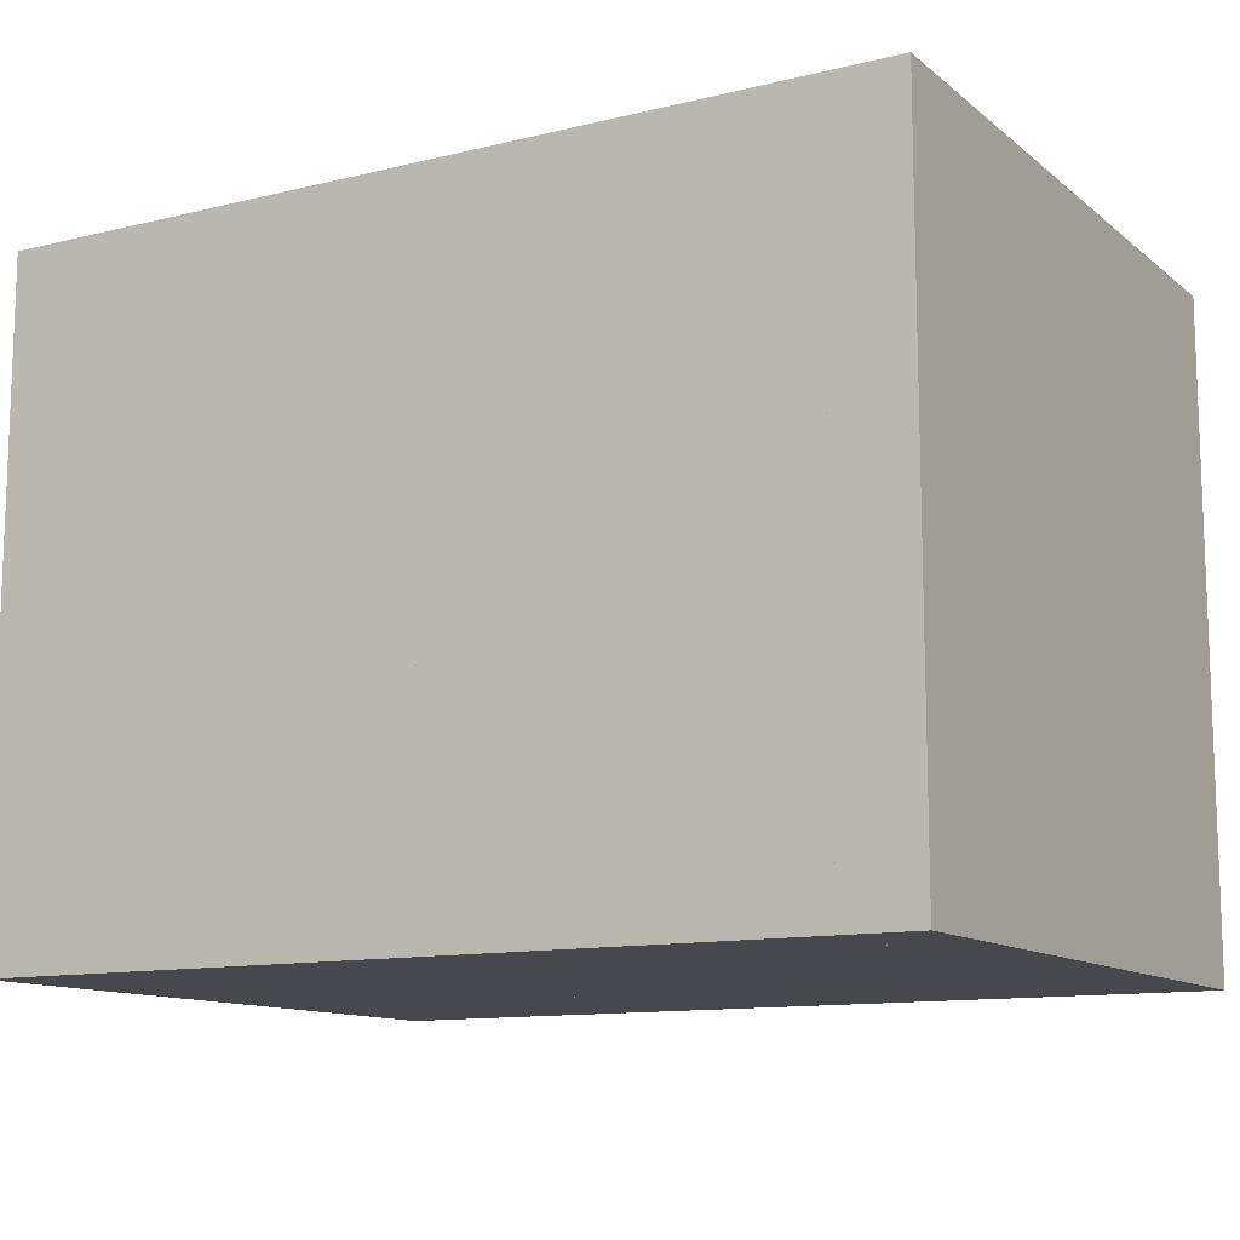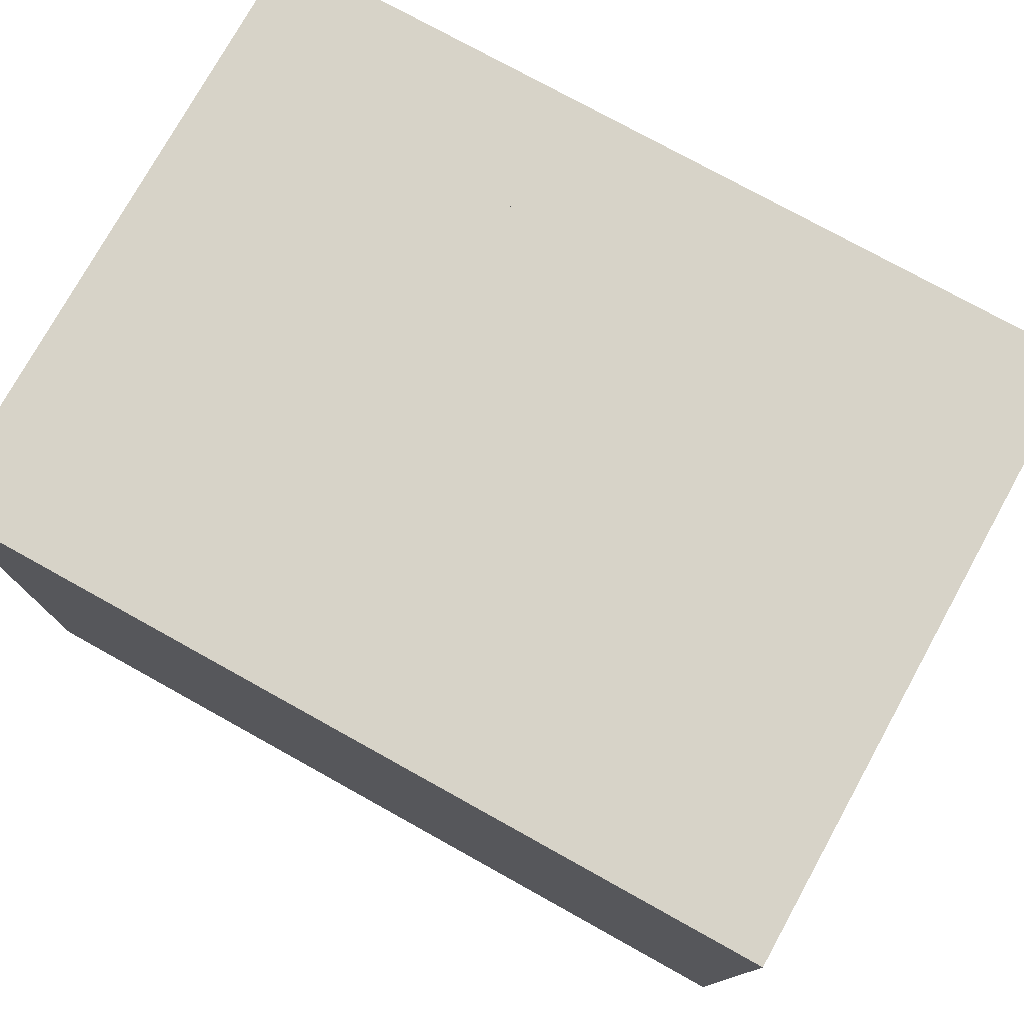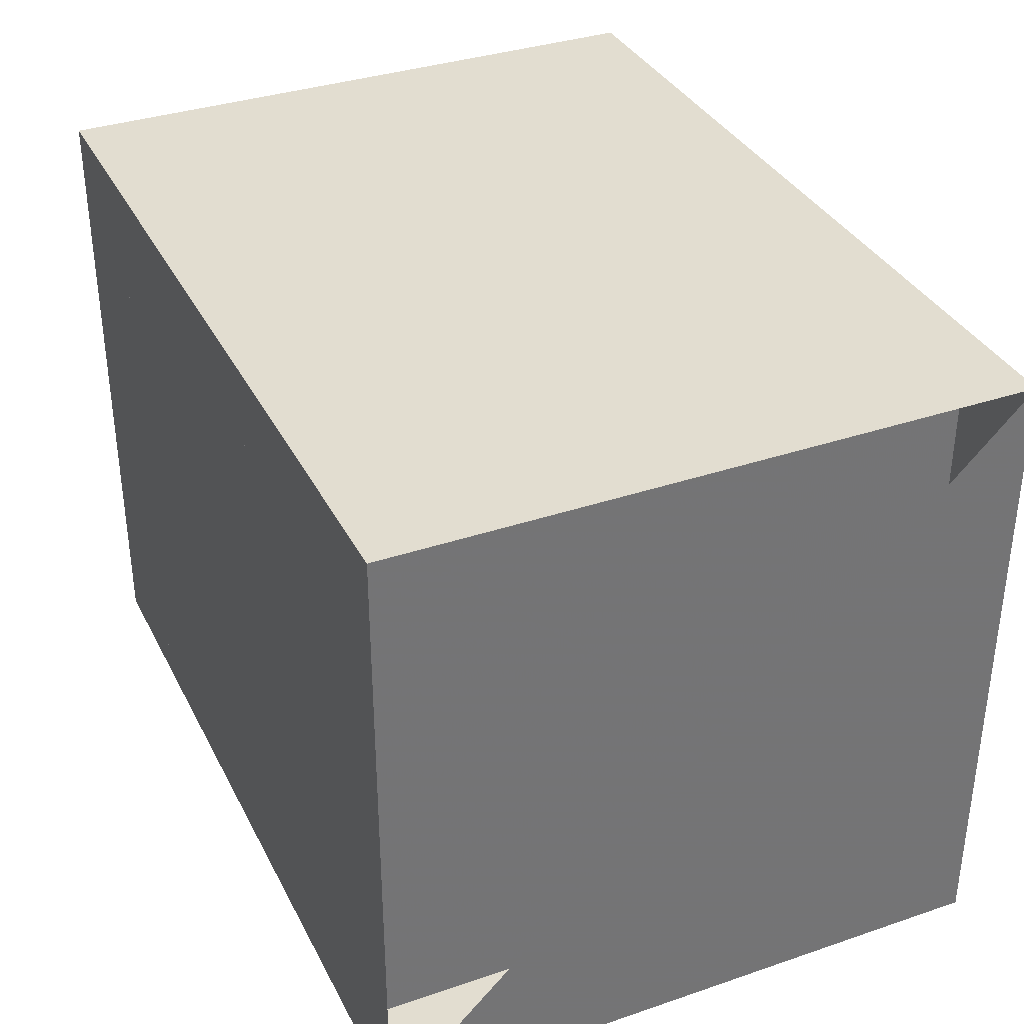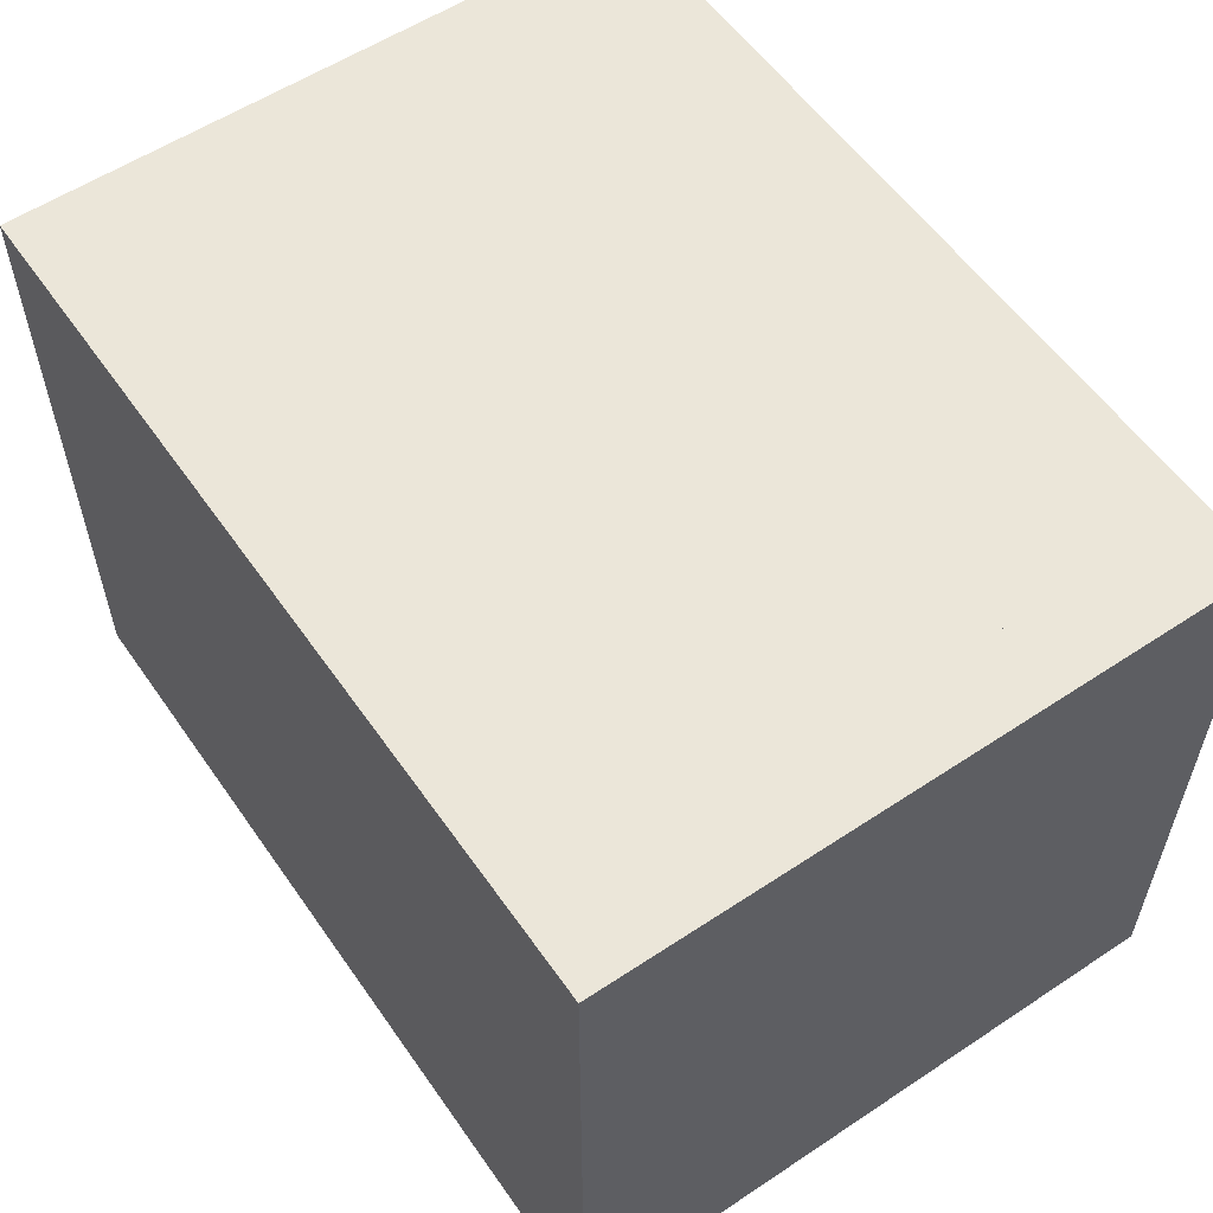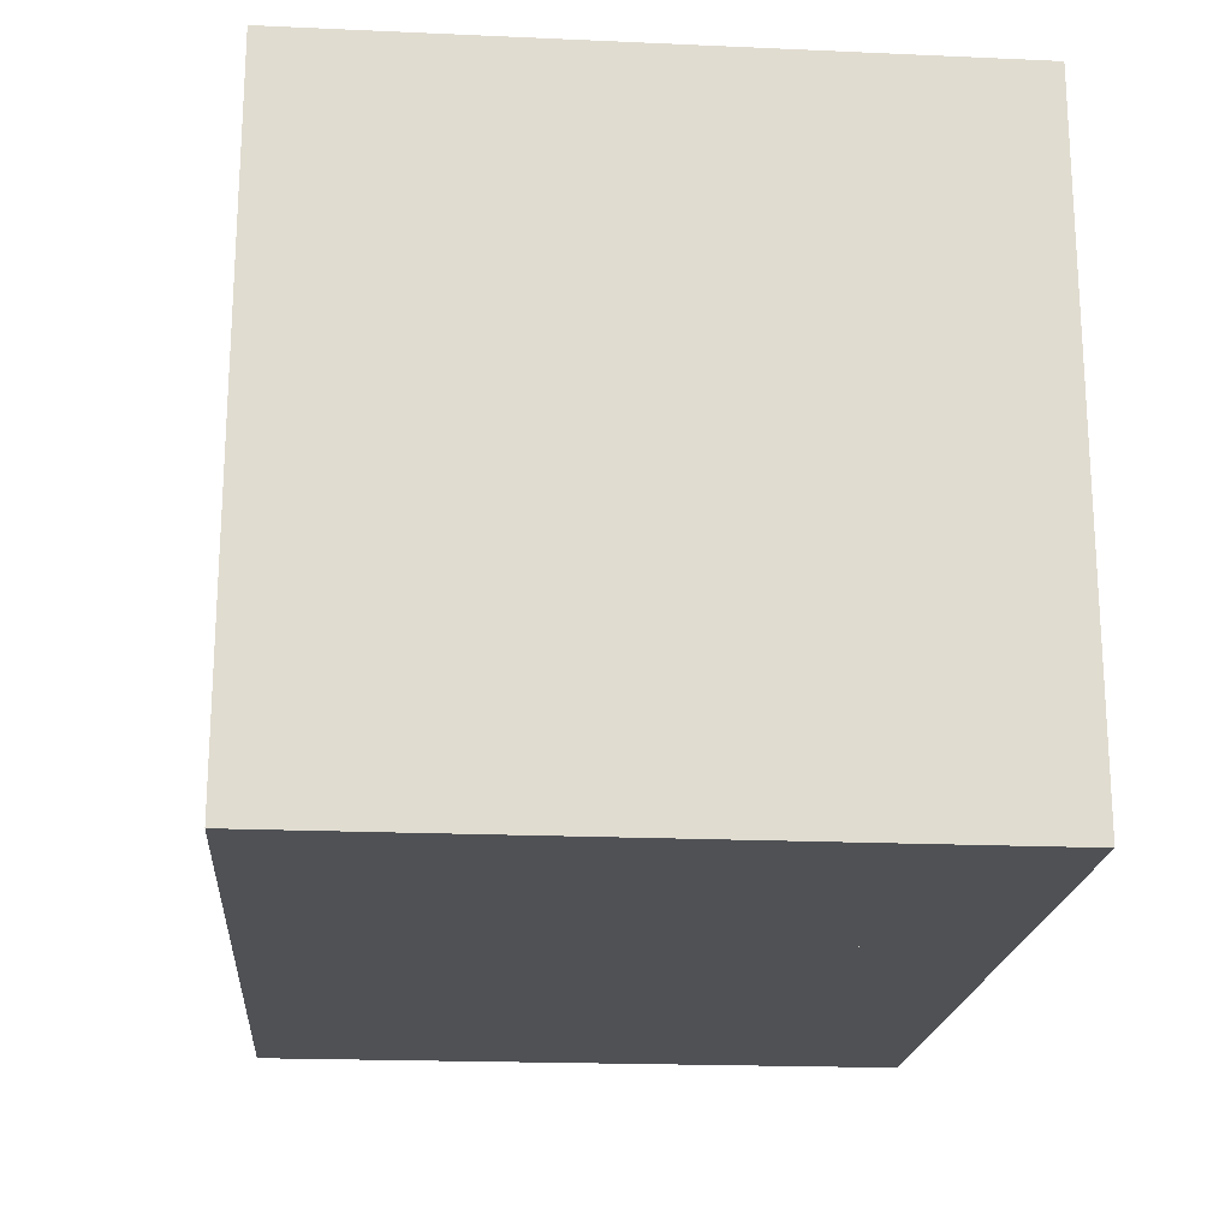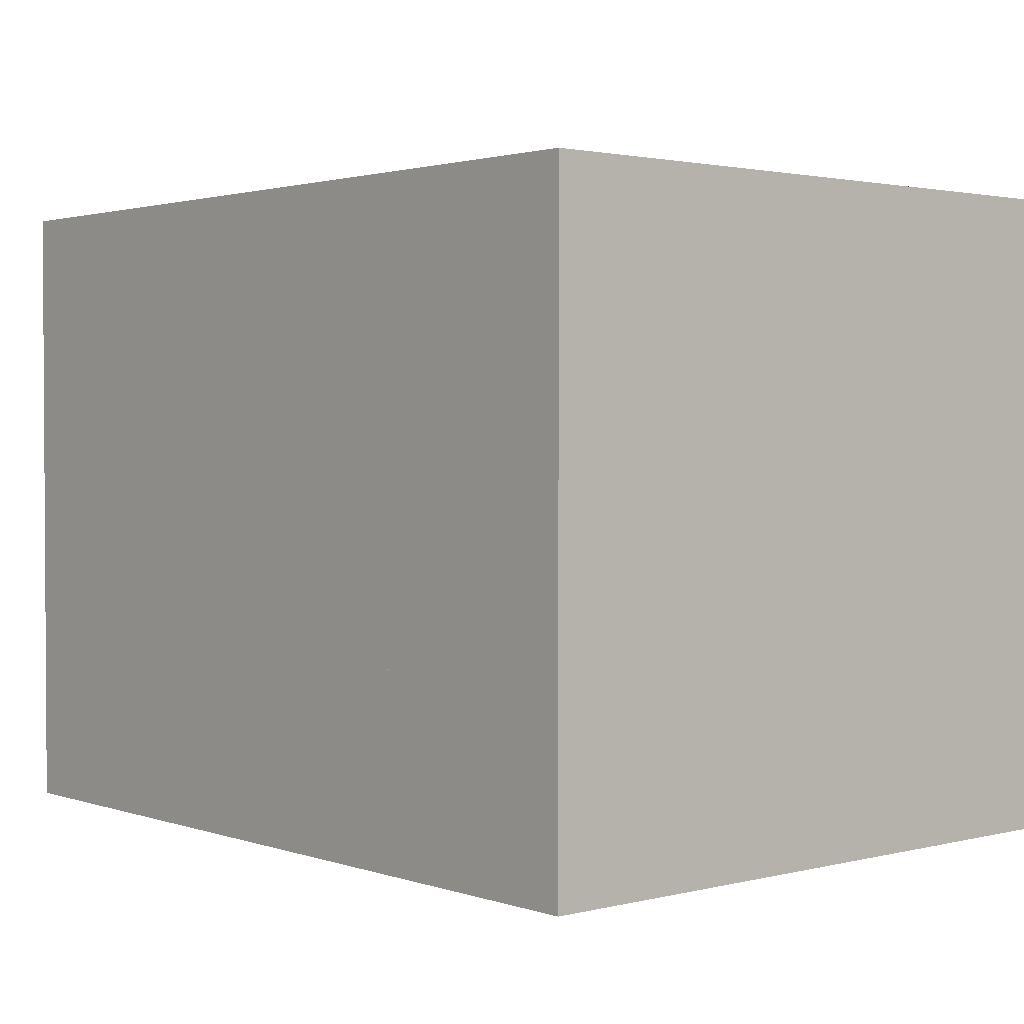
<metadata>
{"format":"obj","ext":"obj","renderer":"f3d","projection":"perspective","resolution":1024,"background":"white","views":[{"elev":-11.9,"azim":30.0,"up":"+Z"},{"elev":76.6,"azim":29.0,"up":"+Z"},{"elev":35.3,"azim":-114.2,"up":"+Z"},{"elev":57.0,"azim":55.4,"up":"+Y"},{"elev":-19.8,"azim":85.3,"up":"+Z"},{"elev":2.0,"azim":49.2,"up":"+Y"}]}
</metadata>
<code>
v 0 -1 -1
v 0 -1 1
v 0 1 1
v 0 1 -1
v 0.3336 -1 -1
v 0.3336 -1 1
v 0.3336 1 1
v 0.3336 1 -1
v 0.6617 -1 -1
v 0.6617 -1 1
v 0.6617 1 1
v 0.6617 1 -1
v 1.001 -1 -1
v 1.001 -1 1
v 1.001 1 1
v 1.001 1 -1
v 1.35 -1 -1
v 1.35 -1 1
v 1.35 1 1
v 1.35 1 -1
v 1.673 -1 -1
v 1.673 -1 1
v 1.673 1 1
v 1.673 1 -1
v 1.964 -1 -1
v 1.964 -1 1
v 1.964 1 1
v 1.964 1 -1
v 2.222 -1 -1
v 2.222 -1 1
v 2.222 1 1
v 2.222 1 -1
v 2.459 -1 -1
v 2.459 -1 1
v 2.459 1 1
v 2.459 1 -1
v 2.687 -1 -1
v 2.687 -1 1
v 2.687 1 1
v 2.687 1 -1
f 1 2 4 5
f 5 6 7 8
f 5 6 2 1
f 6 7 3 2
f 7 8 4 3
f 8 5 1 4
f 9 10 11 12
f 9 10 6 5
f 10 11 7 6
f 11 12 8 7
f 12 9 5 8
f 13 14 15 16
f 13 14 10 9
f 14 15 11 10
f 15 16 12 11
f 16 13 9 12
f 17 18 19 20
f 17 18 14 13
f 18 19 15 14
f 19 20 16 15
f 20 17 13 16
f 21 22 23 24
f 21 22 18 17
f 22 23 19 18
f 23 24 20 19
f 24 21 17 20
f 25 26 27 28
f 25 26 22 21
f 26 27 23 22
f 27 28 24 23
f 28 25 21 24
f 29 30 31 32
f 29 30 26 25
f 30 31 27 26
f 31 32 28 27
f 32 29 25 28
f 33 34 35 36
f 33 34 30 29
f 34 35 31 30
f 35 36 32 31
f 36 33 29 32
f 37 38 39 40
f 37 38 34 33
f 38 39 35 34
f 39 40 36 35
f 40 37 33 36

</code>
